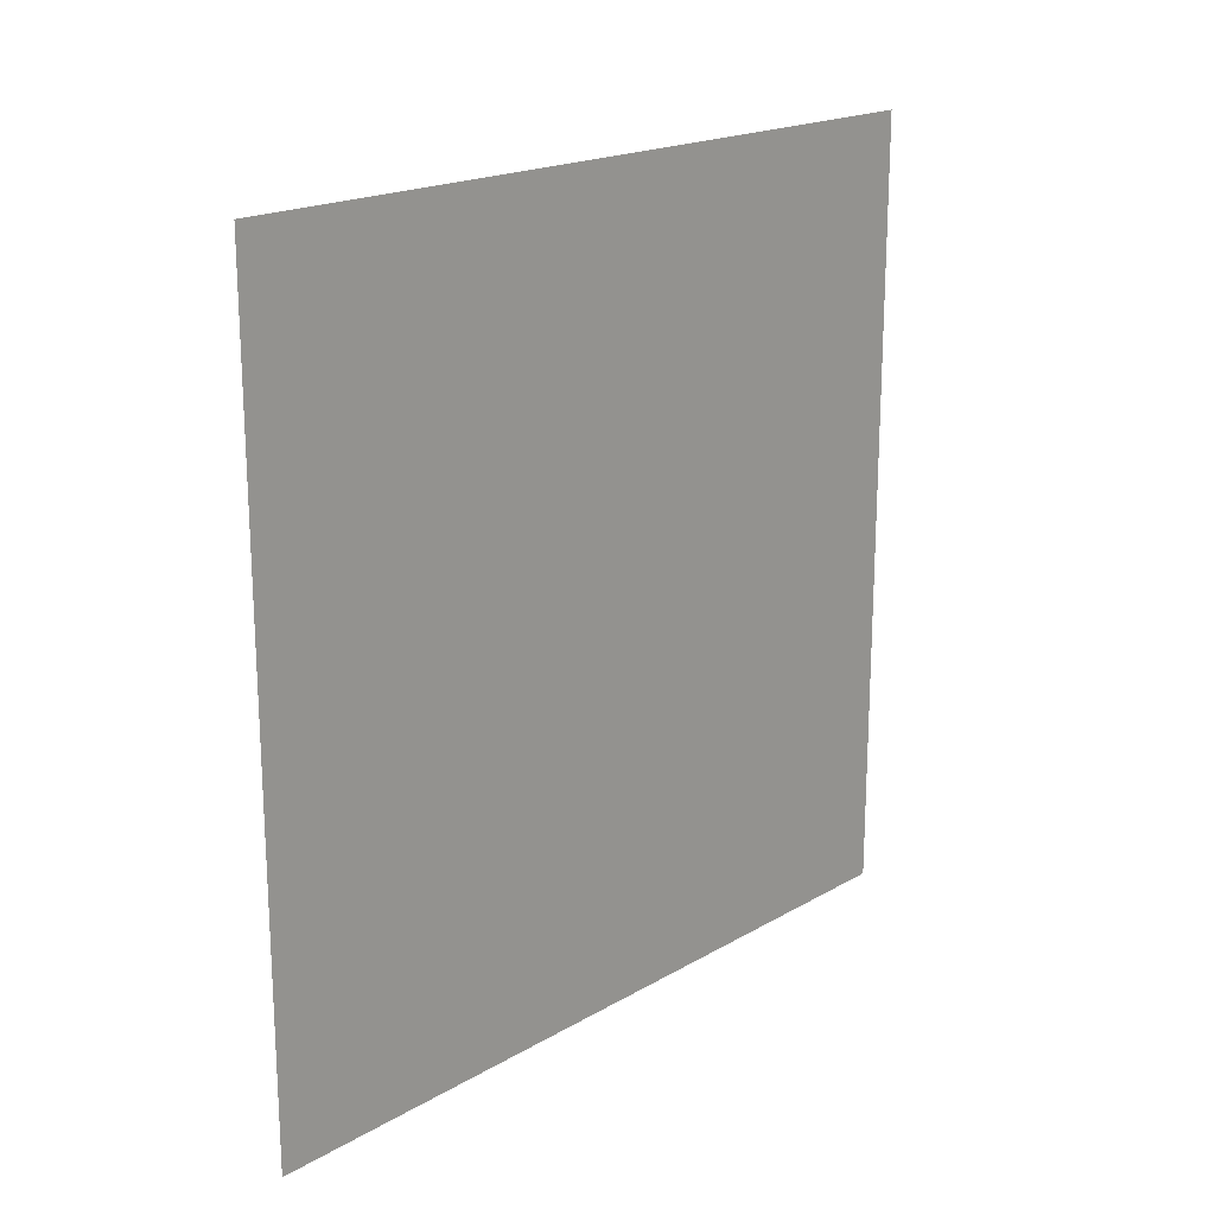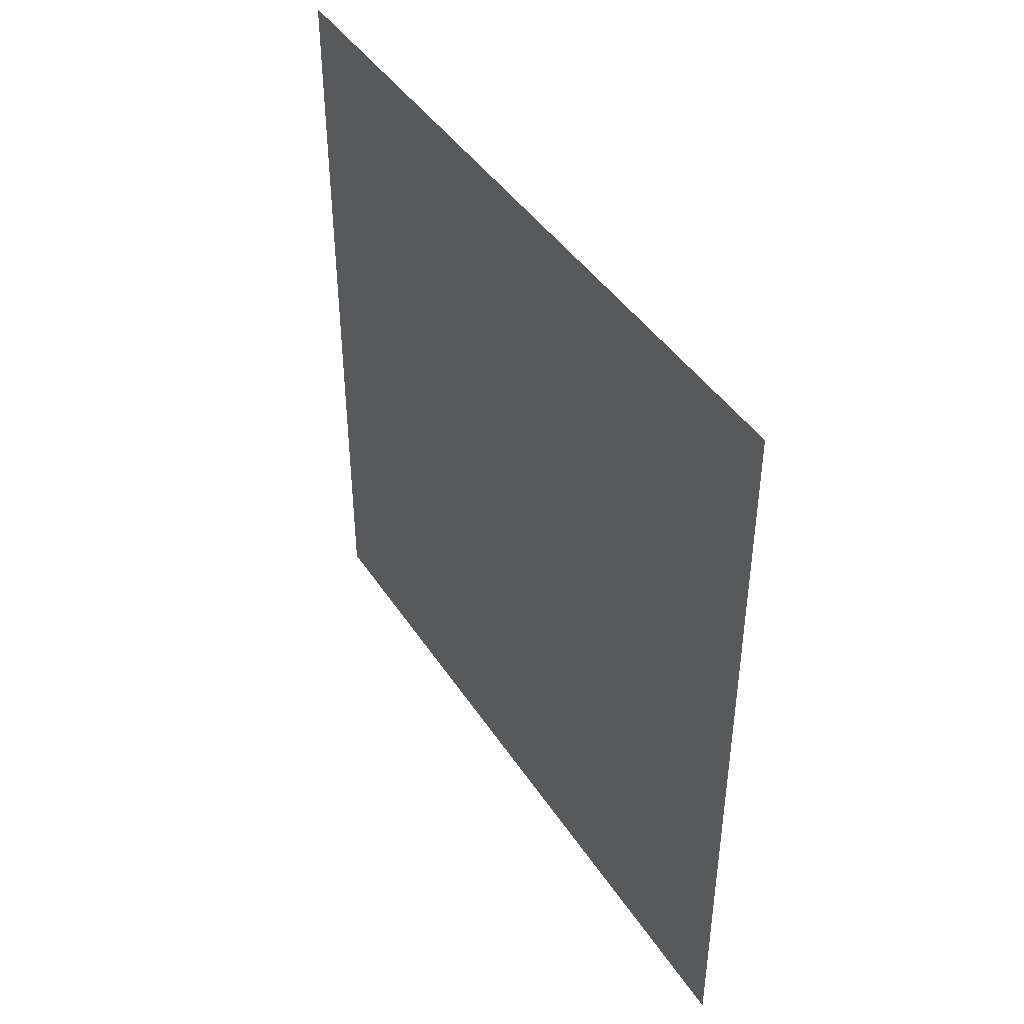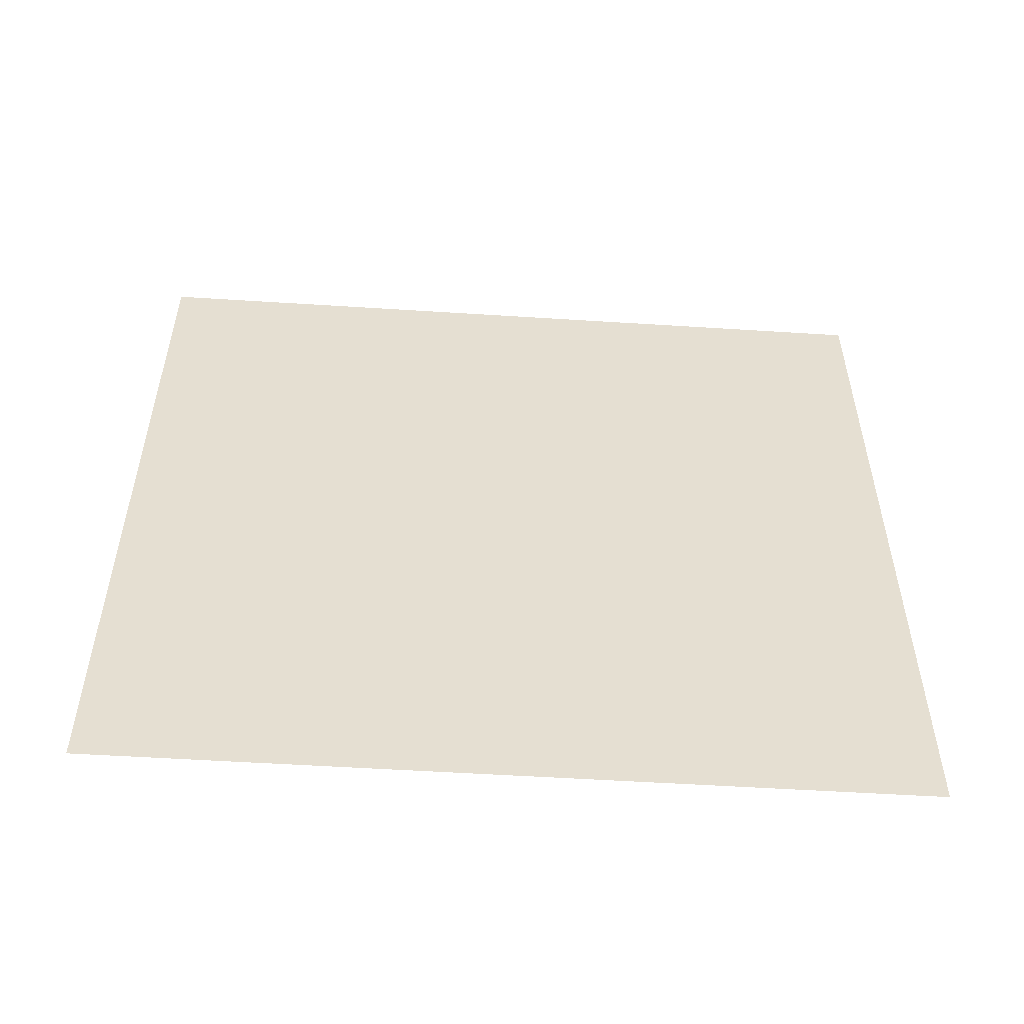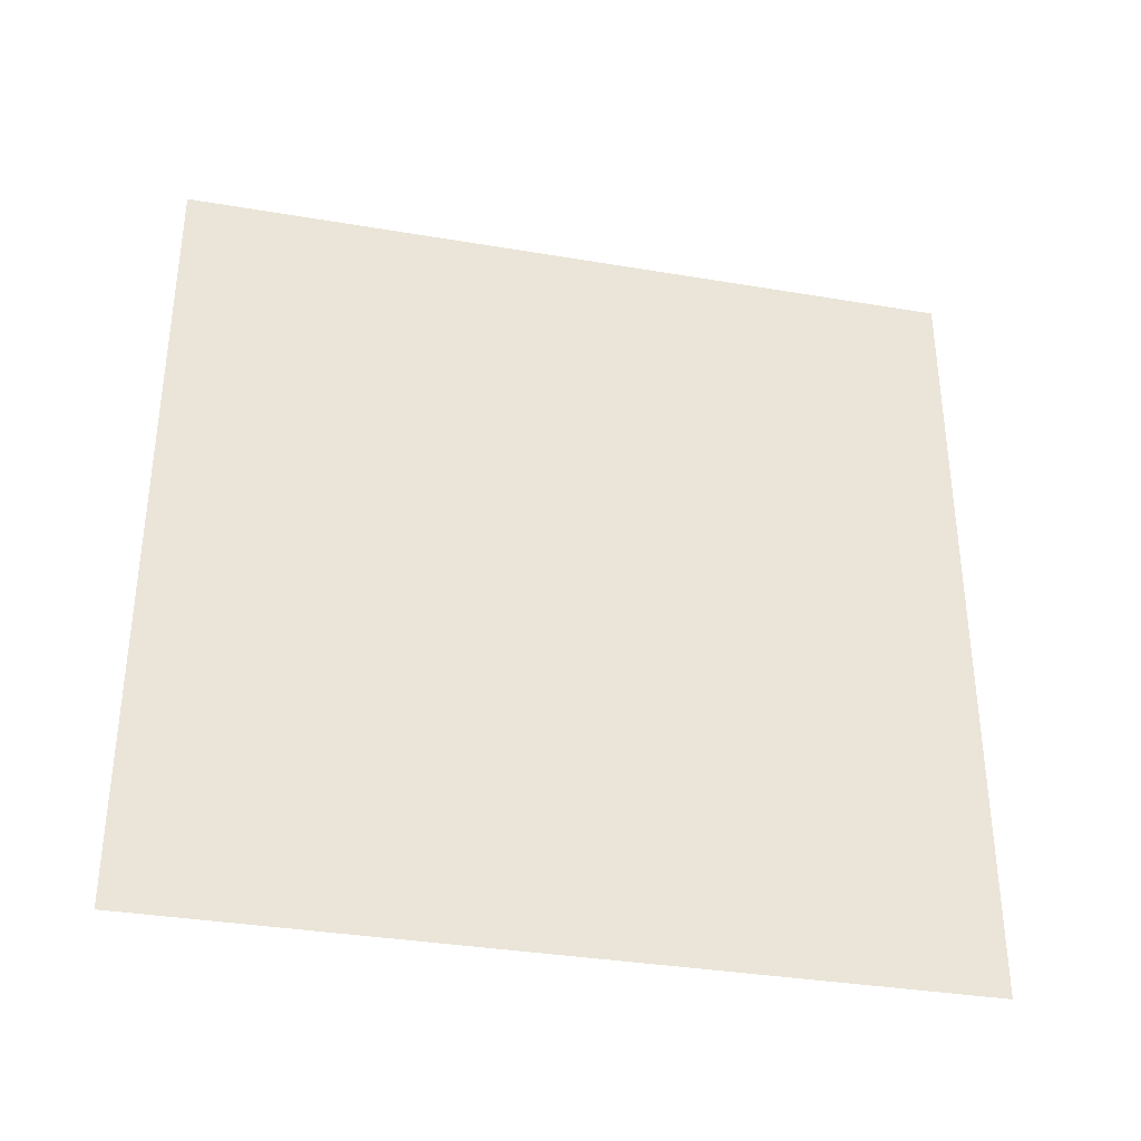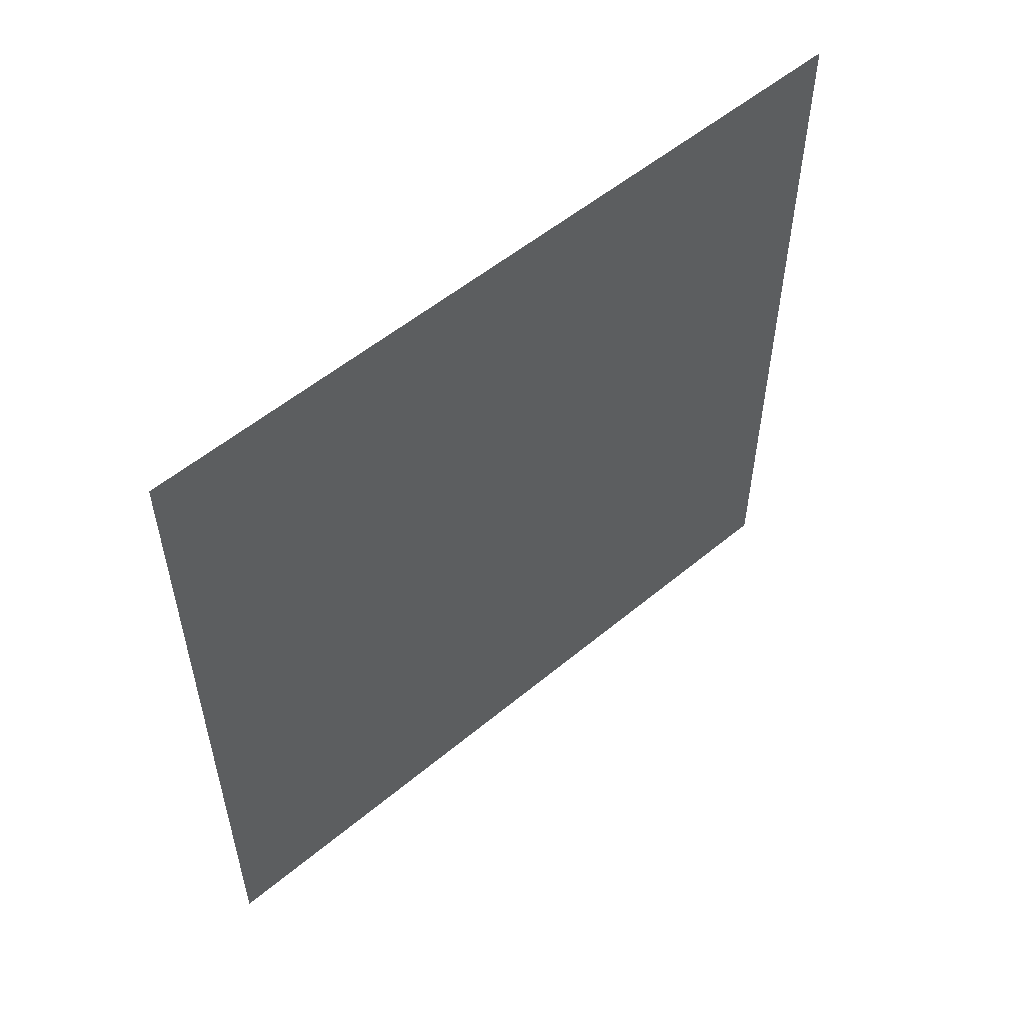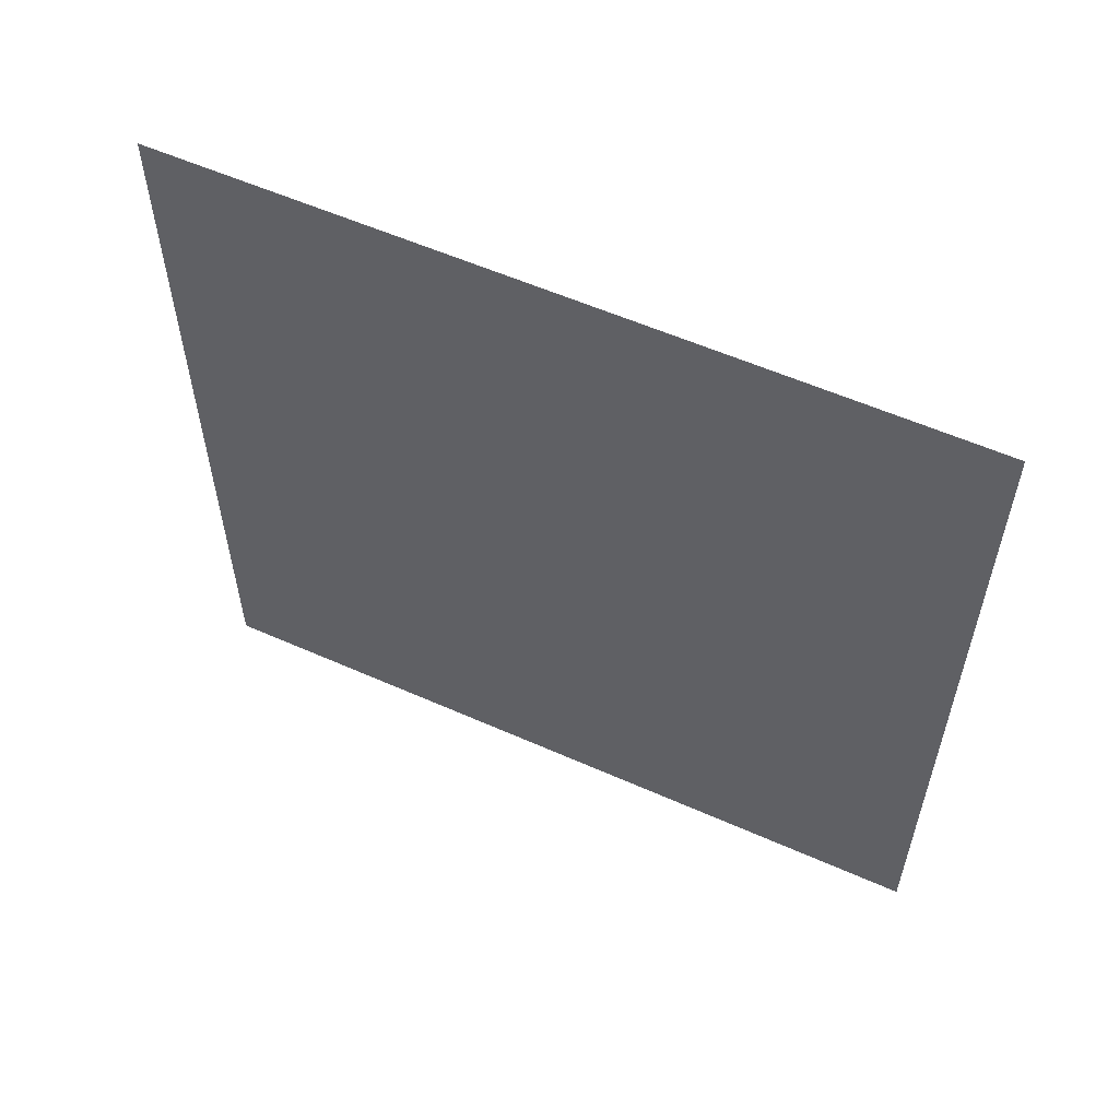
<metadata>
{"format":"obj","ext":"obj","renderer":"f3d","projection":"perspective","resolution":1024,"background":"white","views":[{"elev":19.1,"azim":-137.4,"up":"+Z"},{"elev":43.0,"azim":-30.6,"up":"+Z"},{"elev":-53.5,"azim":-93.9,"up":"+Y"},{"elev":-34.9,"azim":77.3,"up":"+Z"},{"elev":54.5,"azim":-131.4,"up":"+Z"},{"elev":57.1,"azim":114.8,"up":"+Z"}]}
</metadata>
<code>
v 0 0.5 0.5
v -0 -0.5 0.5
v 0 0.5 -0.5
v -0 -0.5 -0.5
f 2 3 1
f 2 4 3

</code>
